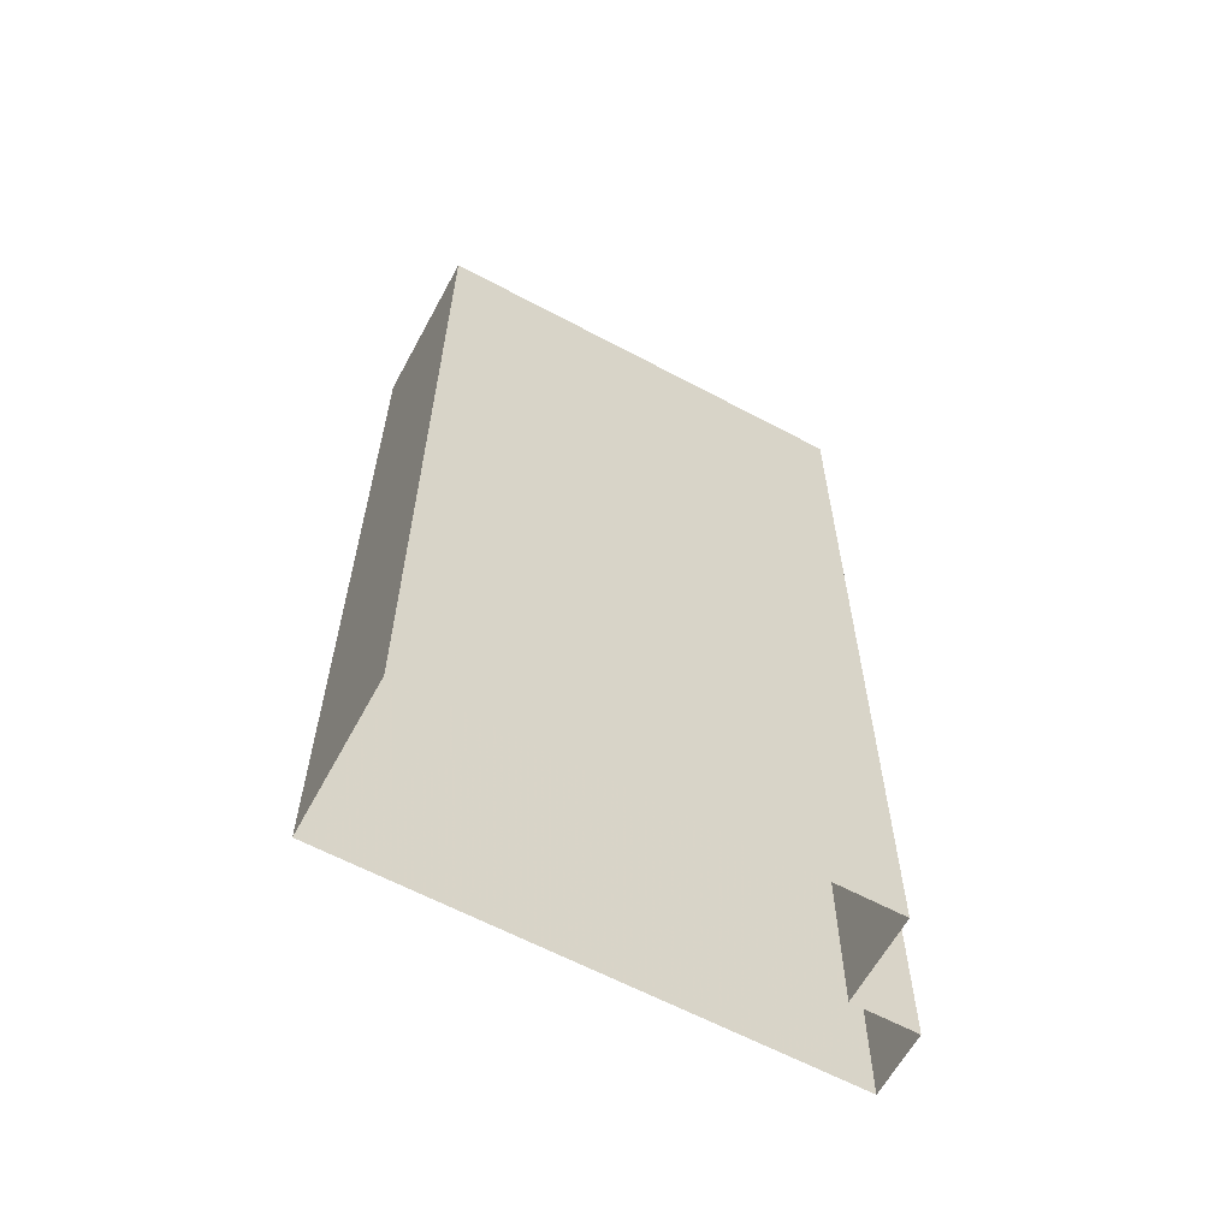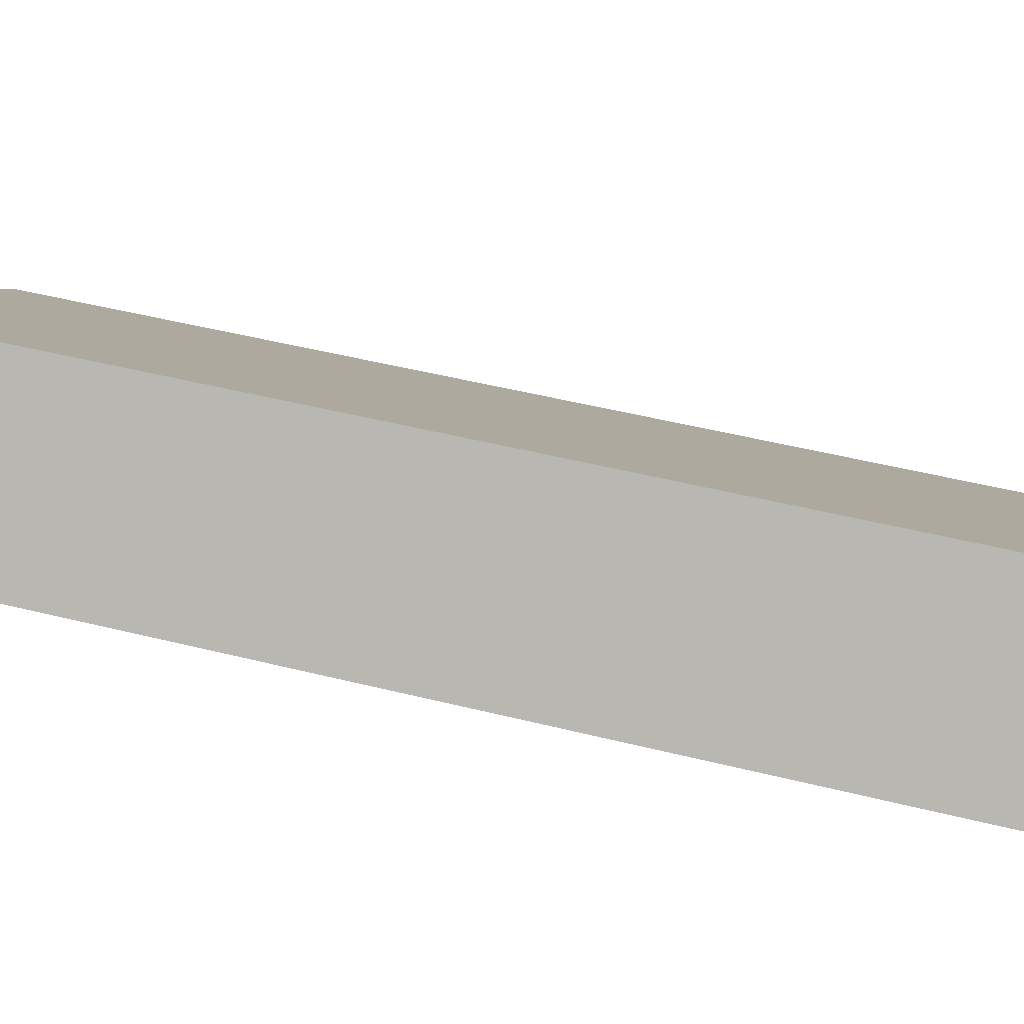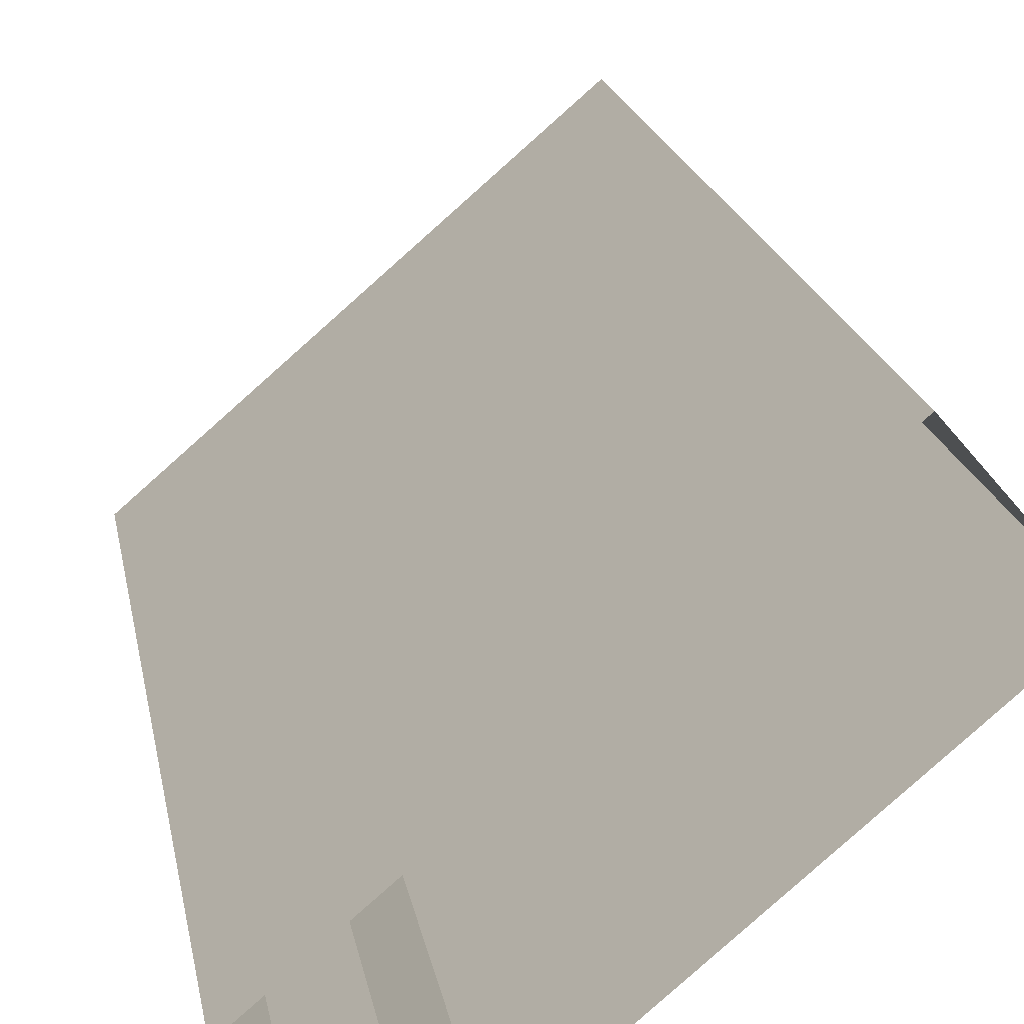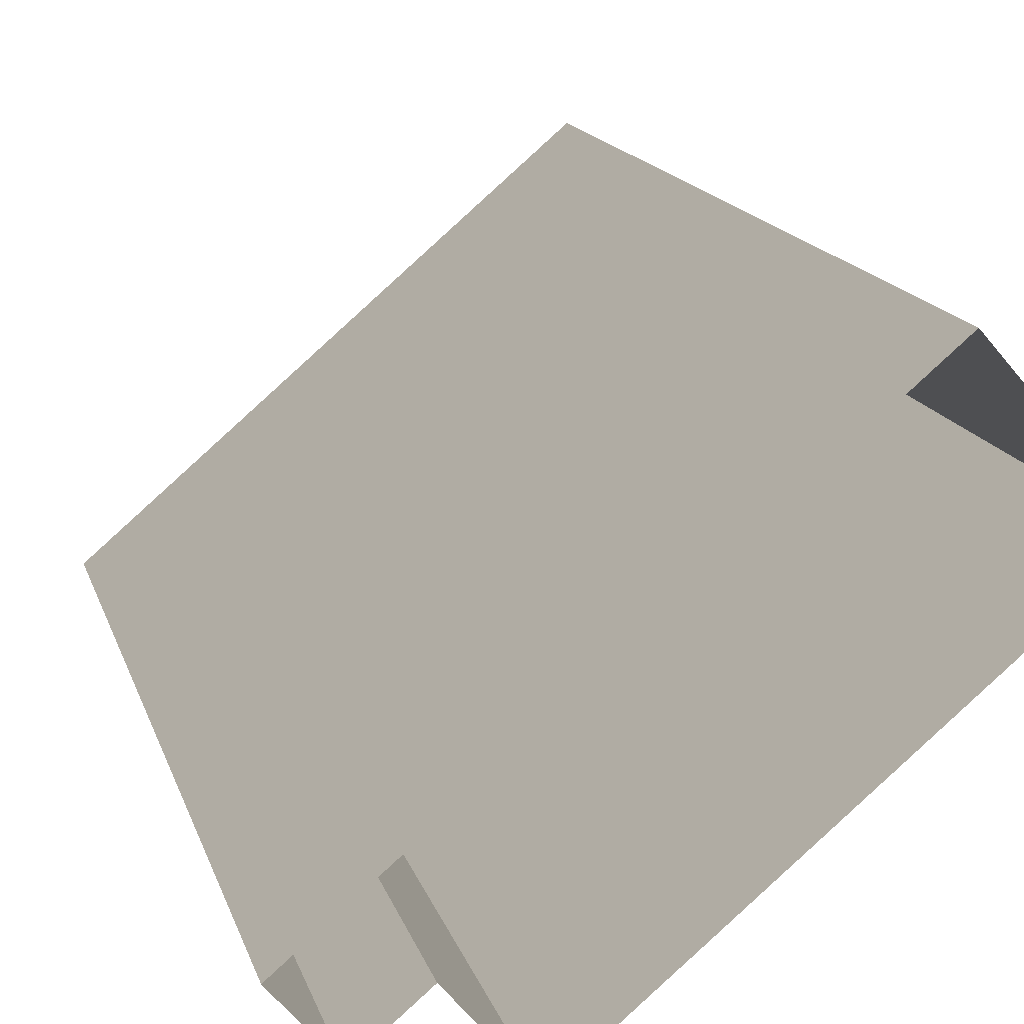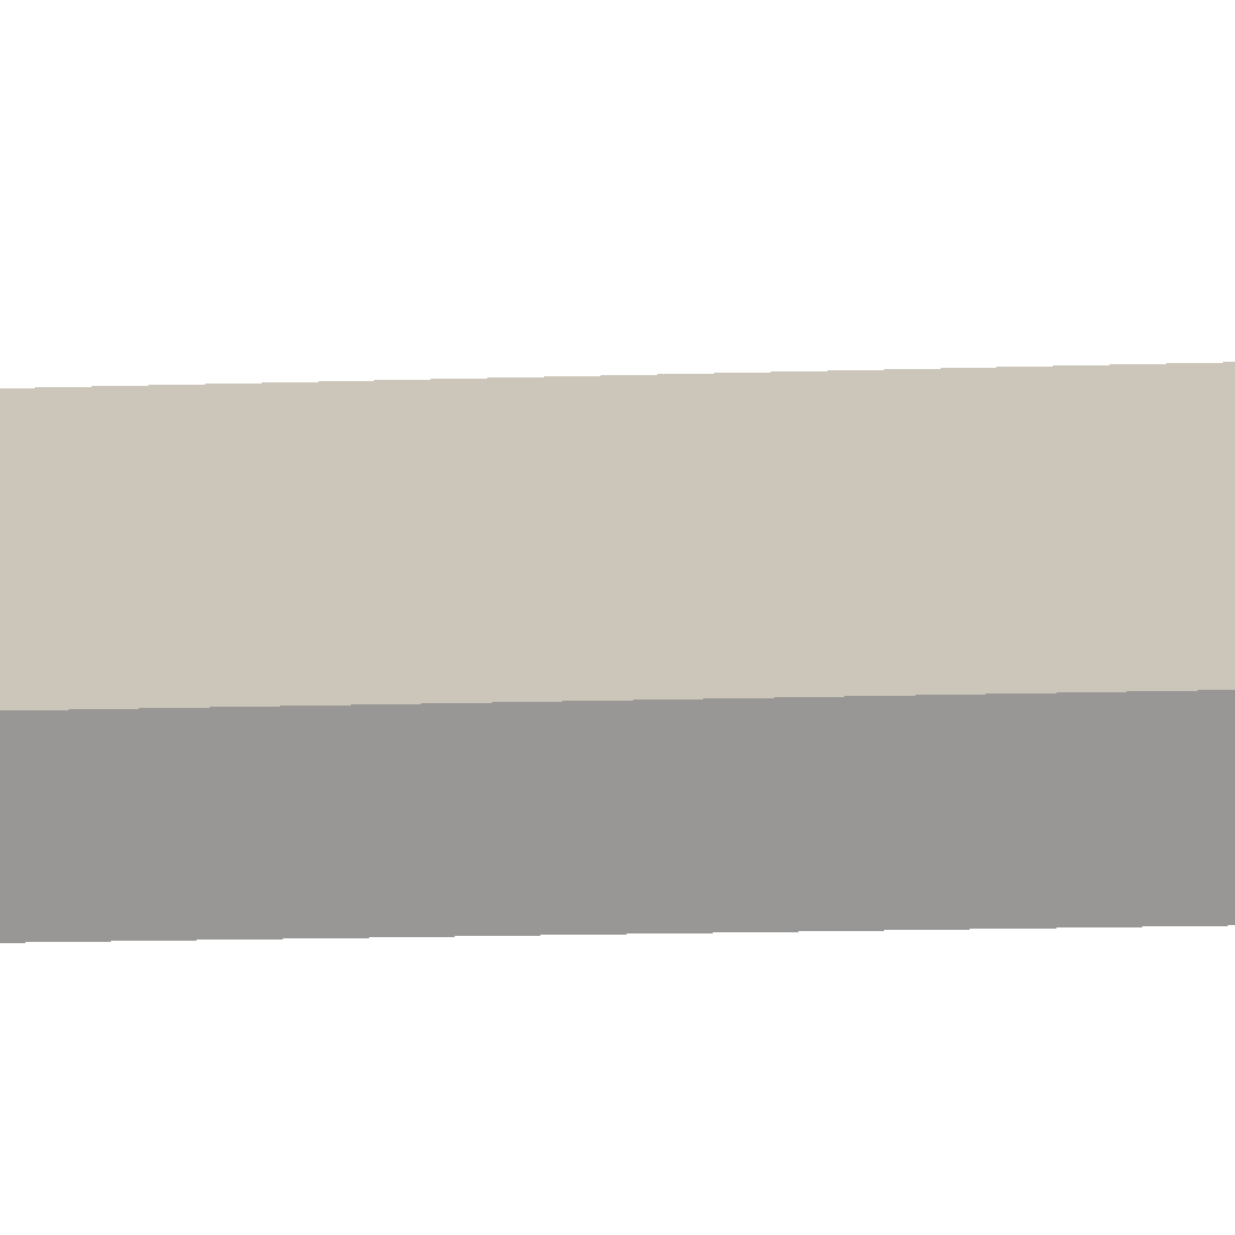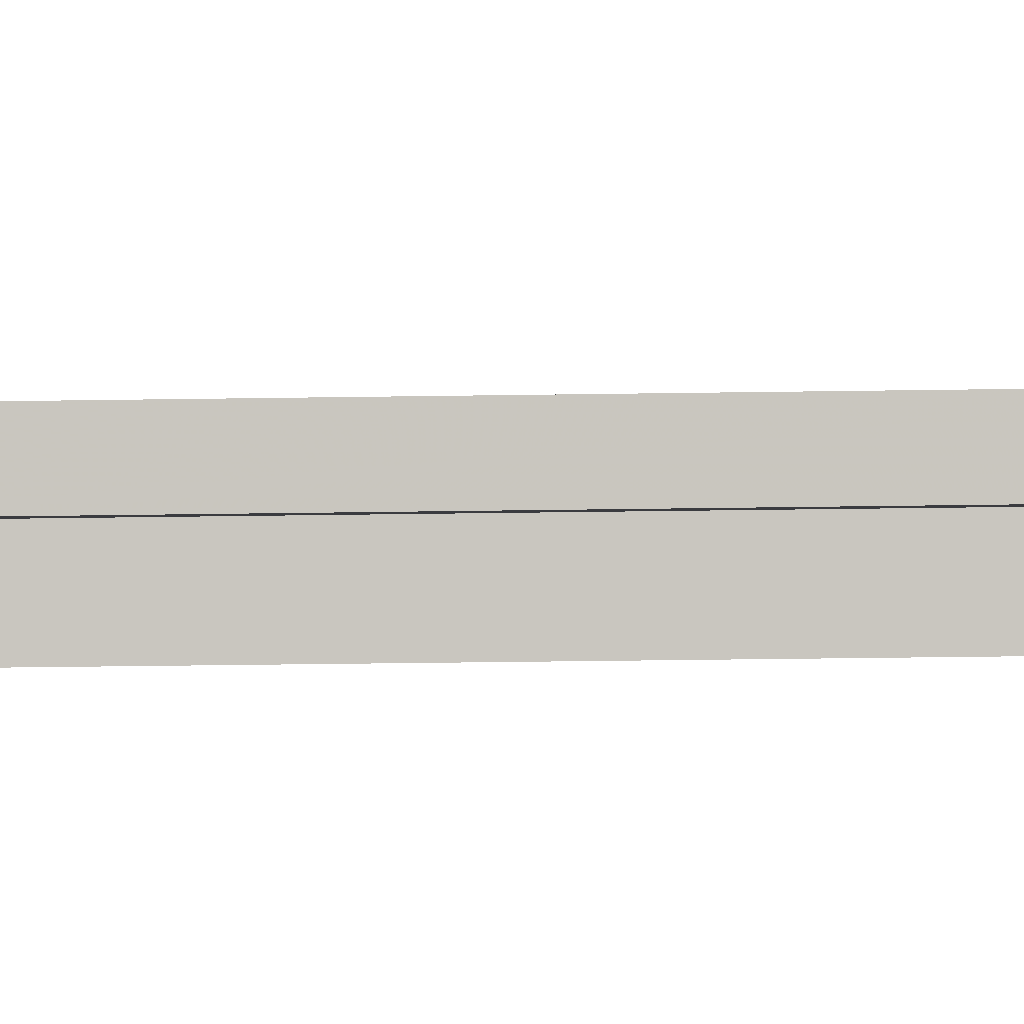
<metadata>
{"format":"obj","ext":"obj","renderer":"f3d","projection":"perspective","resolution":1024,"background":"white","views":[{"elev":-62.4,"azim":-69.1,"up":"+Z"},{"elev":45.4,"azim":-73.6,"up":"+Y"},{"elev":18.7,"azim":170.3,"up":"+Y"},{"elev":13.8,"azim":166.9,"up":"+Y"},{"elev":-19.3,"azim":93.1,"up":"+Y"},{"elev":-42.0,"azim":91.0,"up":"+Y"}]}
</metadata>
<code>
v -5977 -3.606e+04 3.226
v -5988 -3.605e+04 3.232
v -5974 -3.606e+04 3.225
v -5976 -3.606e+04 3.225
v -5992 -3.605e+04 3.231
v -5980 -3.606e+04 3.225
v -5985 -3.606e+04 35.76
v -5989 -3.605e+04 35.76
v -5986 -3.606e+04 35.76
v -5988 -3.605e+04 35.76
v -5983 -3.606e+04 35.29
v -5983 -3.606e+04 35.29
v -5985 -3.606e+04 35.3
v -5983 -3.606e+04 35.29
v -5982 -3.606e+04 35.29
v -5986 -3.606e+04 35.3
v -5991 -3.605e+04 35.3
v -5990 -3.605e+04 35.3
v -5989 -3.605e+04 35.3
v -5988 -3.605e+04 35.3
v -5977 -3.606e+04 35.29
v -5974 -3.606e+04 35.29
v -5979 -3.606e+04 35.29
v -5980 -3.606e+04 35.29
v -5976 -3.606e+04 35.29
v -5980 -3.606e+04 35.29
v -5988 -3.605e+04 35.3
v -5982 -3.606e+04 35.29
v -5976 -3.606e+04 35.54
v -5976 -3.606e+04 35.54
v -5977 -3.606e+04 35.54
v -5980 -3.606e+04 35.54
v -5980 -3.606e+04 35.54
v -5974 -3.606e+04 35.54
v -5974 -3.606e+04 35.54
v -5988 -3.605e+04 35.55
v -5988 -3.605e+04 35.55
v -5992 -3.605e+04 35.55
v -5991 -3.605e+04 35.55
v -5977 -3.606e+04 35.54
v -5980 -3.606e+04 37.39
v -5983 -3.606e+04 37.39
v -5982 -3.606e+04 37.39
v -5982 -3.606e+04 37.39
f 1 2 3
f 3 4 1
f 5 2 1
f 6 5 1
f 7 8 9
f 7 10 8
f 11 12 13
f 11 14 15
f 14 16 17
f 18 19 20
f 17 19 18
f 11 13 16
f 16 19 17
f 14 11 16
f 21 22 23
f 24 21 23
f 21 25 22
f 14 26 15
f 15 21 24
f 26 21 15
f 23 27 28
f 23 28 24
f 27 18 20
f 12 28 13
f 13 27 20
f 28 27 13
f 29 30 31
f 32 31 33
f 29 34 35
f 36 37 38
f 35 34 37
f 39 36 38
f 33 31 40
f 35 37 36
f 31 30 40
f 30 29 35
f 33 39 38
f 32 33 38
f 41 42 43
f 41 44 42
f 13 9 16
f 13 7 9
f 9 8 19
f 16 9 19
f 8 10 20
f 19 8 20
f 20 7 13
f 20 10 7
f 27 36 18
f 18 39 17
f 18 36 39
f 22 35 23
f 23 36 27
f 23 35 36
f 30 22 25
f 30 35 22
f 30 25 21
f 40 30 21
f 33 21 26
f 33 40 21
f 26 14 33
f 14 17 39
f 14 39 33
f 34 3 2
f 37 34 2
f 29 4 3
f 34 29 3
f 29 1 4
f 29 31 1
f 32 6 1
f 31 32 1
f 32 38 5
f 6 32 5
f 38 2 5
f 38 37 2
f 11 43 42
f 11 15 43
f 11 42 12
f 42 44 12
f 44 28 12
f 41 28 44
f 41 24 28
f 43 24 41
f 43 15 24

</code>
